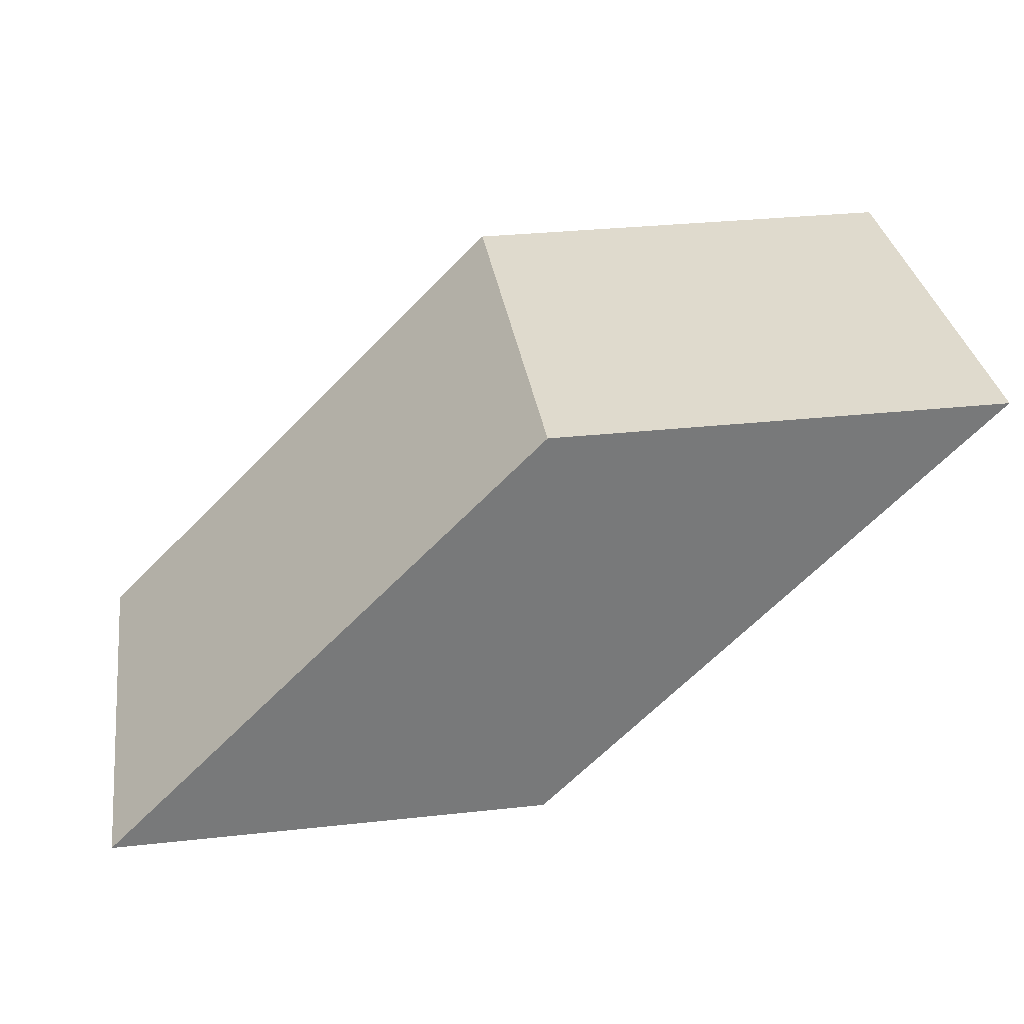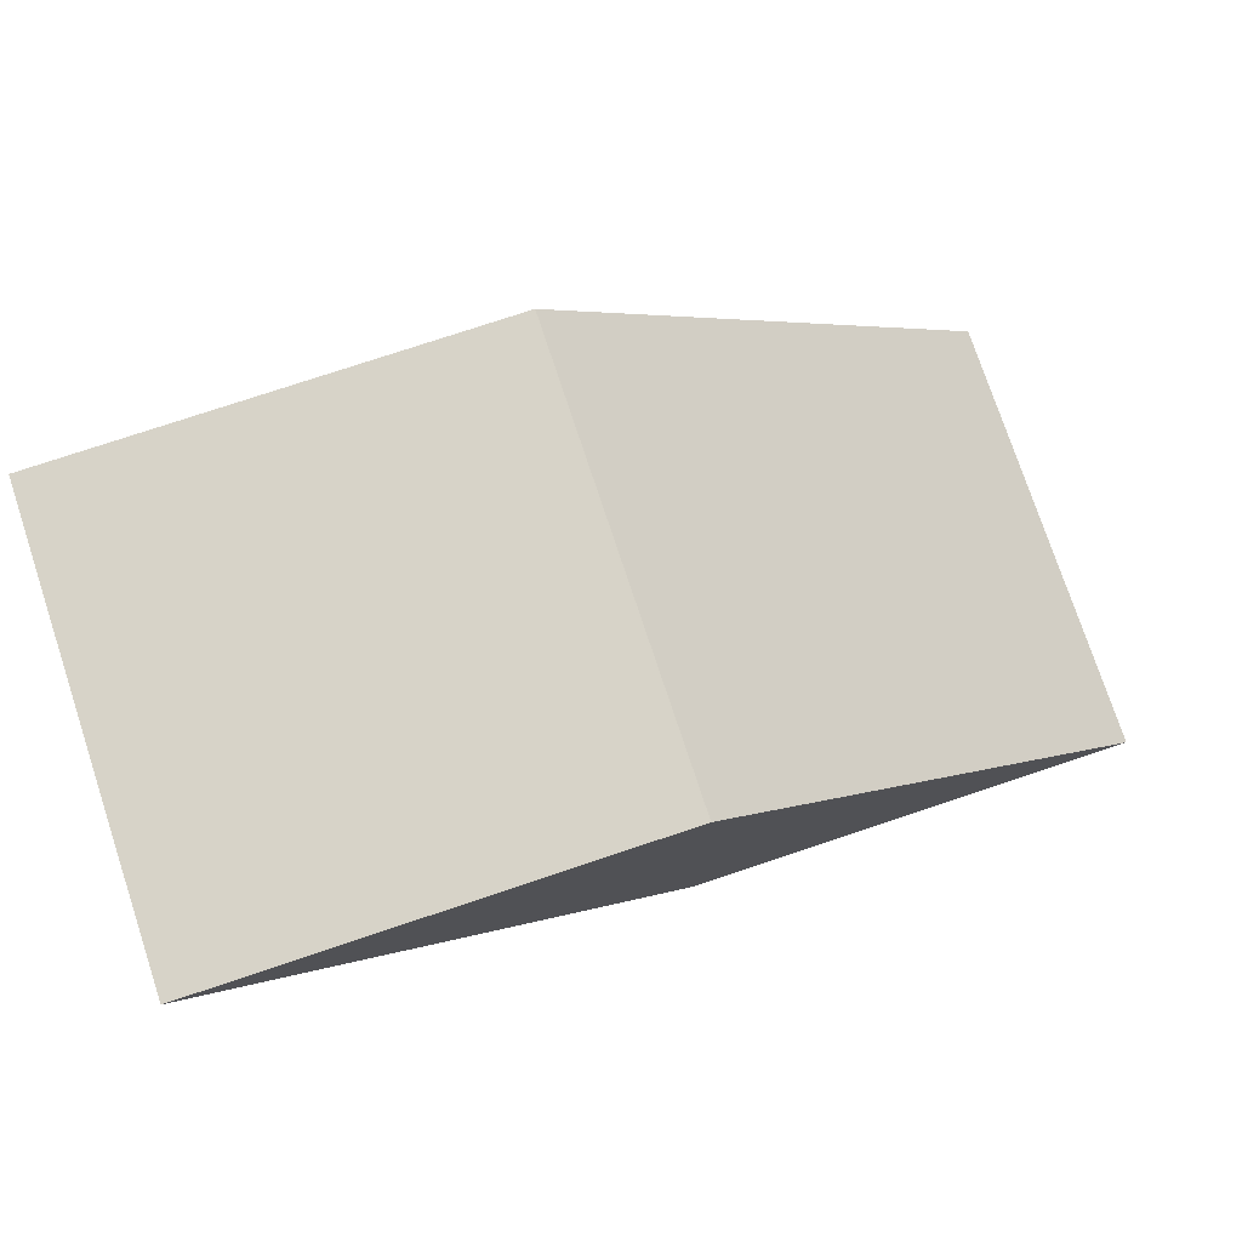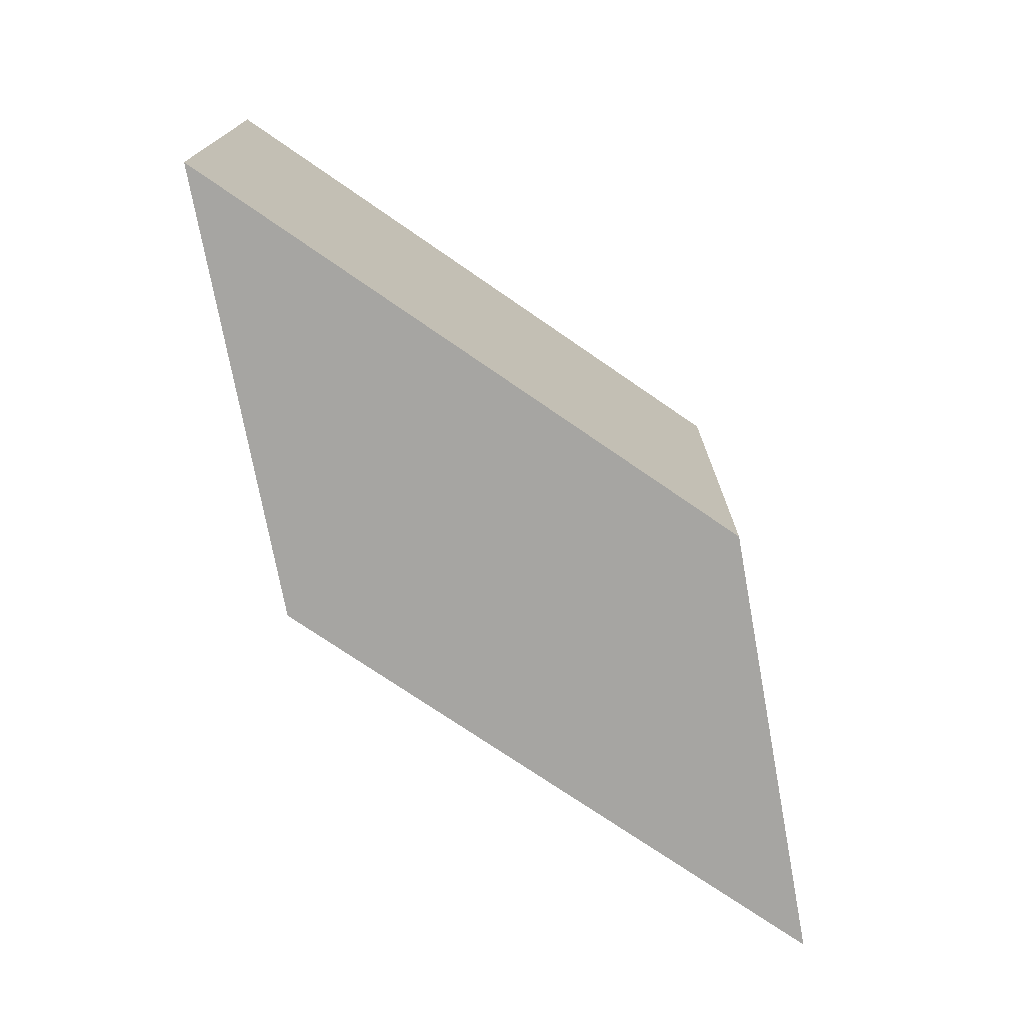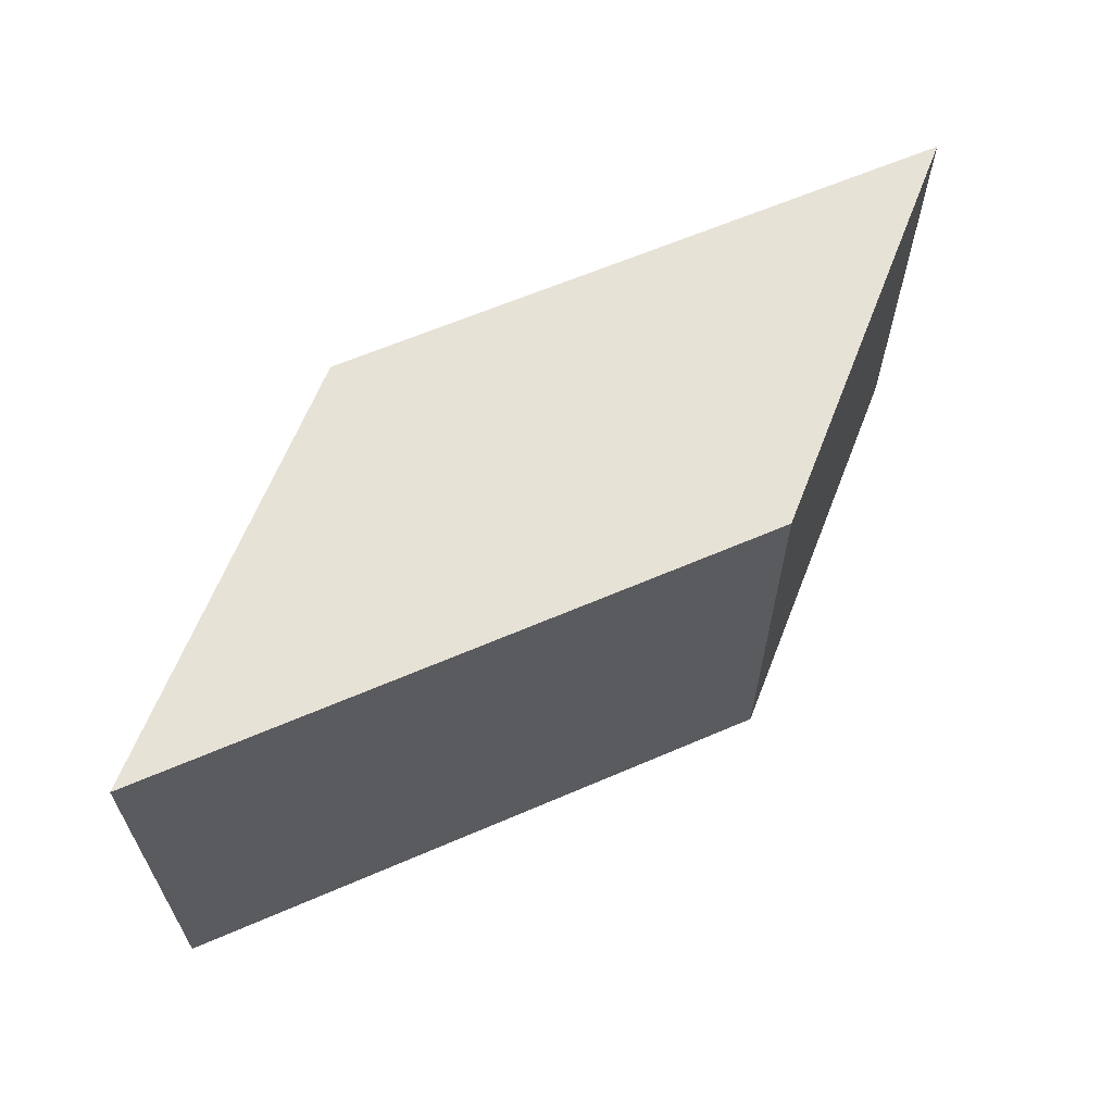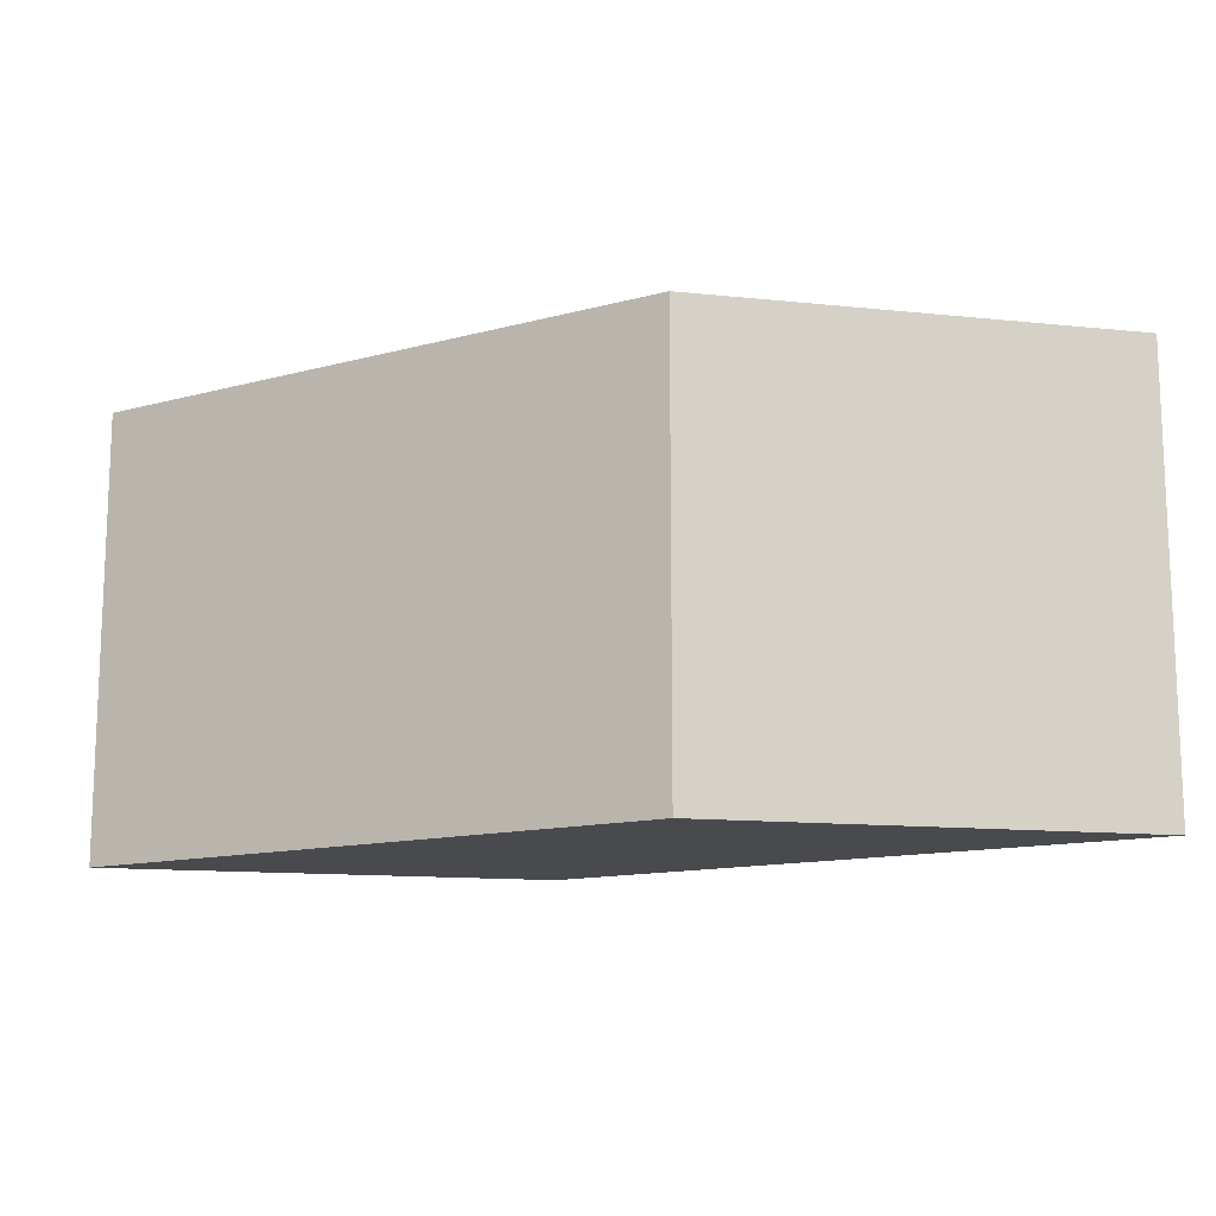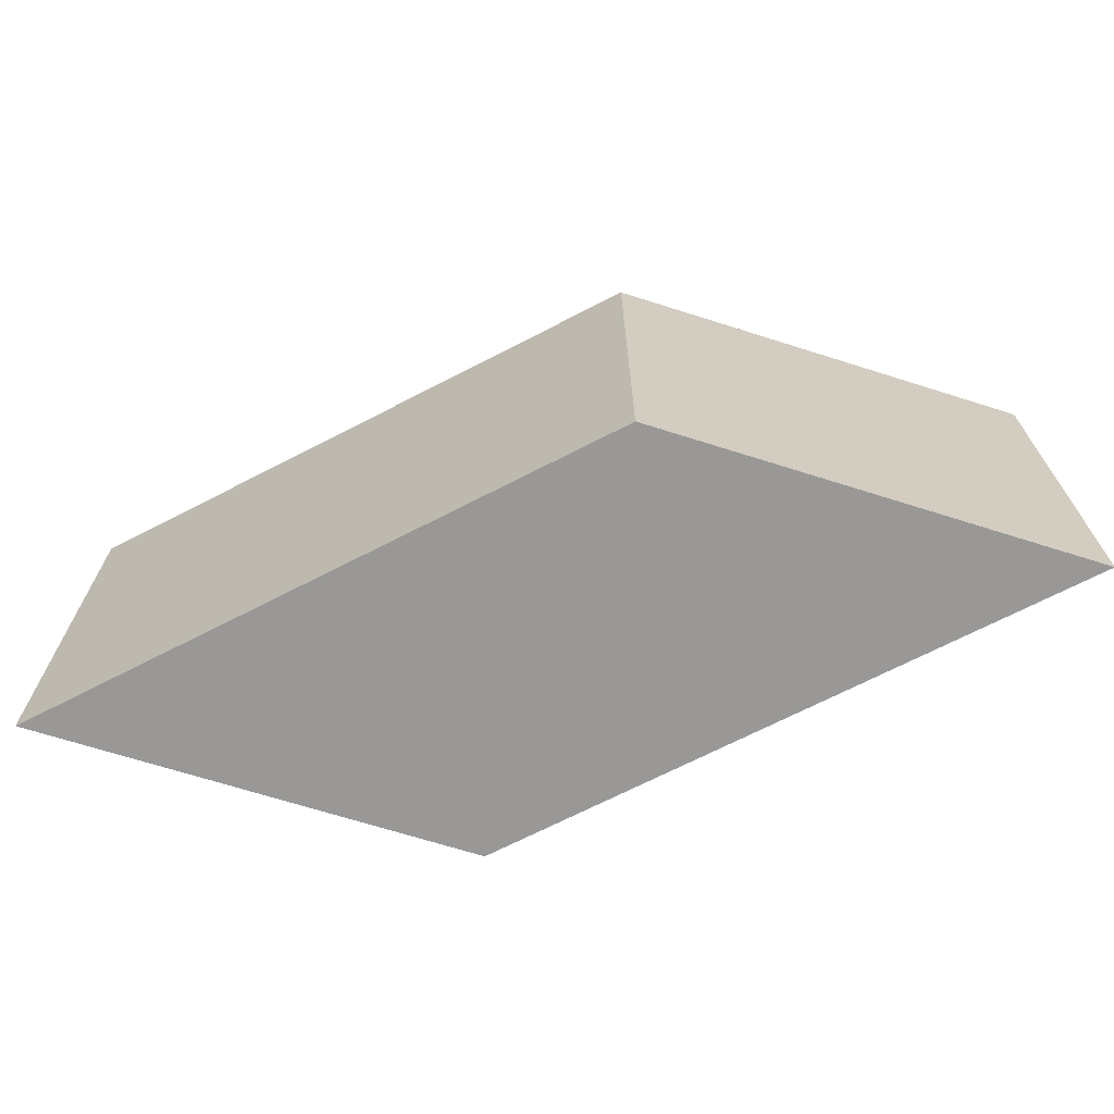
<metadata>
{"format":"obj","ext":"obj","renderer":"f3d","projection":"perspective","resolution":1024,"background":"white","views":[{"elev":32.8,"azim":171.5,"up":"+Y"},{"elev":77.2,"azim":-18.4,"up":"+Y"},{"elev":-73.7,"azim":100.4,"up":"+Z"},{"elev":62.9,"azim":-68.6,"up":"+Z"},{"elev":-13.2,"azim":166.6,"up":"+Z"},{"elev":-68.6,"azim":-17.6,"up":"+Z"}]}
</metadata>
<code>
o Cube
v -0.5 0 0.25
v -0.5 0.5 0.25
v -0.5 -0 -0.25
v -0.5 0.5 -0.25
v 0 0 0.25
v -0.5 0.5 0.25
v 0 -0 -0.25
v -0.5 0.5 -0.25
f 1 2 4 3
f 3 4 8 7
f 7 8 6 5
f 5 6 2 1
f 3 7 5 1
f 8 4 2 6
o Cube.001
v -1 0.5 0.25
v -1 0.5 0.25
v -1 0.5 -0.25
v -1 0.5 -0.25
v -0.5 0 0.25
v -0.5 0.5 0.25
v -0.5 -0 -0.25
v -0.5 0.5 -0.25
f 9 10 12 11
f 11 12 16 15
f 15 16 14 13
f 13 14 10 9
f 11 15 13 9
f 16 12 10 14

</code>
